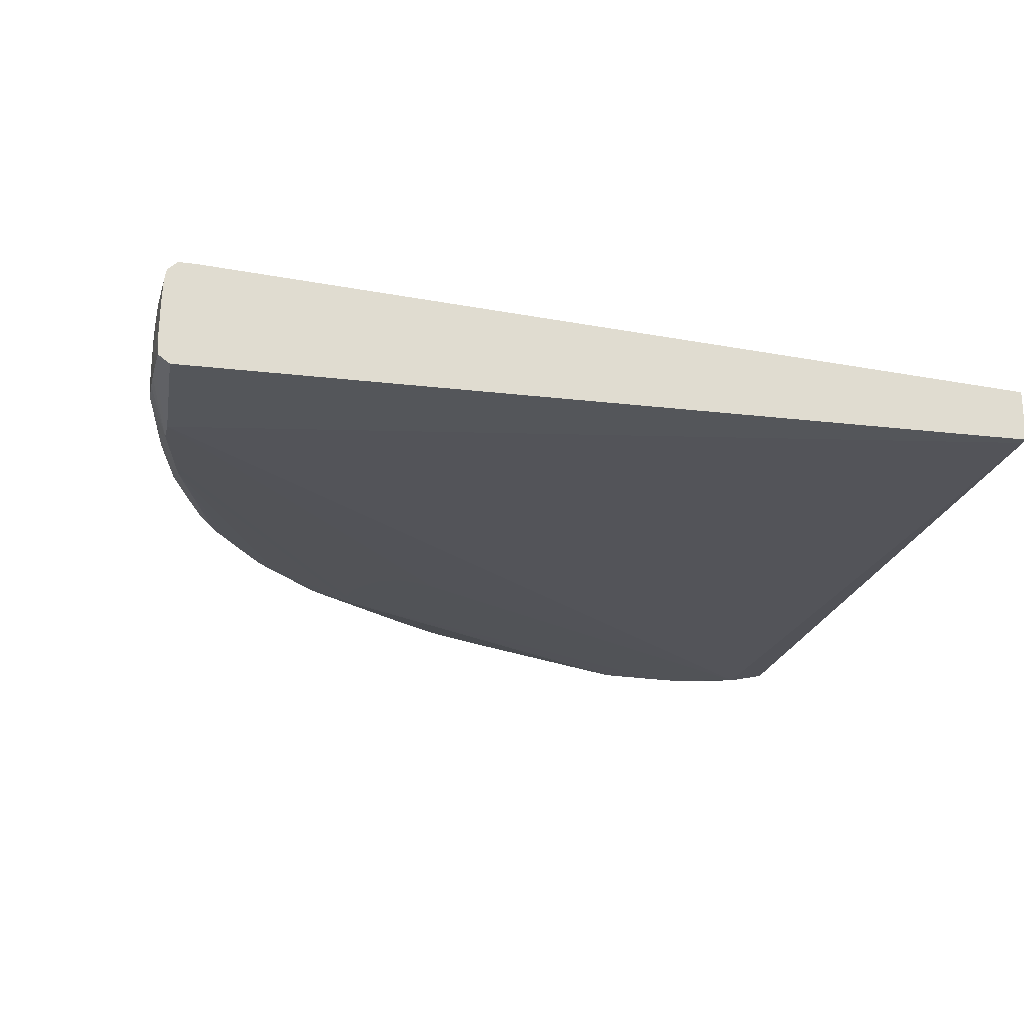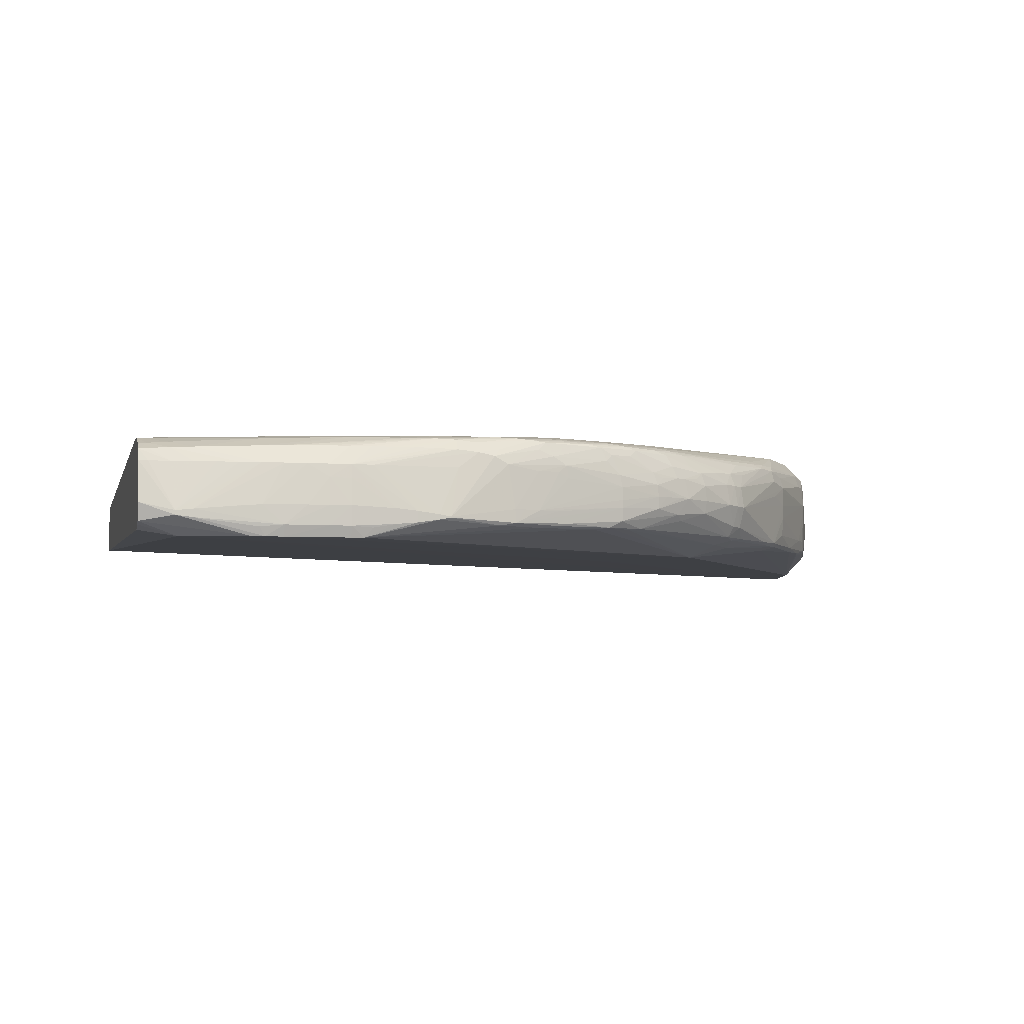
<metadata>
{"format":"obj","ext":"obj","renderer":"f3d","projection":"perspective","resolution":1024,"background":"white","views":[{"elev":-22.2,"azim":165.0,"up":"+Y"},{"elev":-4.8,"azim":-13.4,"up":"+Y"}]}
</metadata>
<code>
v -0.01508 0.264 -0.03007
v -0.01508 0.267 -0.03007
v -0.01494 0.2249 -0.03007
v -0.01508 0.2249 -0.02989
v -0.01508 0.2745 0.5171
v 0.5555 0.2934 0.3277
v 0.6396 0.2936 0.1262
v 0.6496 0.2882 -0.03007
v 0.6647 0.2051 -0.03007
v -0.01508 0.2245 -0.02436
v -0.01508 0.2724 0.5336
v 0.1289 0.277 0.5421
v 0.3019 0.2833 0.5171
v 0.5555 0.2934 0.3287
v 0.5862 0.2936 0.271
v 0.5717 0.2935 0.2934
v 0.6408 0.2936 0.1397
v 0.6415 0.2936 0.1262
v 0.6642 0.288 -0.03007
v 0.6708 0.2093 -0.03007
v 0.6737 0.2112 -0.02483
v 0.6738 0.211 -0.008472
v 0.6648 0.205 -0.02489
v 0.6564 0.1988 0.06519
v 0.01363 0.1988 0.5576
v -0.01508 0.2035 0.5496
v -0.01508 0.2661 0.5504
v -0.00873 0.2671 0.55
v 0.007144 0.2683 0.55
v 0.0724 0.2724 0.55
v 0.08881 0.2733 0.55
v 0.138 0.2753 0.5512
v 0.1379 0.2771 0.5431
v 0.2526 0.2809 0.5335
v 0.269 0.2812 0.5335
v 0.3183 0.2827 0.5171
v 0.351 0.2834 0.5008
v 0.4006 0.2851 0.4678
v 0.5561 0.2934 0.3287
v 0.5911 0.2936 0.2711
v 0.6399 0.2935 0.1497
v 0.6641 0.2873 0.02491
v 0.6642 0.2879 0.008485
v 0.6058 0.2935 0.2486
v 0.6719 0.2809 0.008545
v 0.6691 0.2833 -0.03007
v 0.6735 0.2114 -0.03007
v 0.6747 0.2212 -0.02471
v 0.675 0.2212 -0.008293
v 0.6749 0.2212 0.008128
v 0.6737 0.2112 0.00795
v 0.656 0.1988 0.08357
v 0.6562 0.1988 0.07352
v 0.6648 0.205 -0.008531
v 0.656 0.1988 0.07352
v 0.4165 0.1977 0.3462
v 0.4004 0.1977 0.3493
v 0.3839 0.1977 0.3554
v 0.08868 0.1985 0.5748
v 0.01363 0.1988 0.5582
v -0.01508 0.2067 0.5588
v -0.01508 0.2617 0.5594
v -0.00846 0.2622 0.5599
v 0.007415 0.2631 0.561
v 0.02363 0.2638 0.5618
v 0.0726 0.2658 0.5638
v 0.1872 0.2757 0.5546
v 0.2035 0.2782 0.5474
v 0.08895 0.2664 0.5642
v 0.2526 0.279 0.5461
v 0.269 0.2786 0.5447
v 0.3018 0.2803 0.5315
v 0.3509 0.2804 0.5145
v 0.3839 0.2838 0.4843
v 0.4177 0.2823 0.4688
v 0.4331 0.2801 0.463
v 0.5163 0.2838 0.3873
v 0.528 0.2813 0.3828
v 0.543 0.2816 0.3662
v 0.5912 0.2813 0.2991
v 0.5894 0.2935 0.2804
v 0.6418 0.2836 0.1724
v 0.6435 0.2872 0.1554
v 0.6579 0.283 0.1069
v 0.6597 0.2844 0.09053
v 0.6613 0.285 0.07411
v 0.6628 0.2855 0.05769
v 0.6652 0.2847 0.04252
v 0.6716 0.2802 0.02491
v 0.5991 0.289 0.271
v 0.6069 0.2816 0.2709
v 0.6095 0.287 0.2542
v 0.6396 0.2809 0.1854
v 0.6719 0.2807 -0.007877
v 0.6718 0.2807 -0.0243
v 0.6737 0.2708 0.008545
v 0.6718 0.2807 -0.03007
v 0.6745 0.2212 -0.03007
v 0.6742 0.2537 -0.02436
v 0.6741 0.2537 -0.03007
v 0.6745 0.2537 0.008426
v 0.6742 0.2212 0.02449
v 0.6732 0.212 0.02431
v 0.674 0.2537 0.02485
v 0.6724 0.2135 0.04073
v 0.6718 0.2146 0.05019
v 0.6598 0.2058 0.08958
v 0.6588 0.2088 0.1064
v 0.6388 0.1986 0.1521
v 0.6382 0.1986 0.1441
v 0.4331 0.1977 0.3521
v 0.3816 0.1977 0.3693
v 0.1215 0.1986 0.5746
v 0.1216 0.2071 0.5776
v 0.08881 0.2072 0.5778
v 0.0751 0.1986 0.5747
v 0.3836 0.1977 0.3771
v 0.3994 0.1977 0.41
v 0.4036 0.1977 0.4167
v 0.4102 0.1977 0.4212
v 0.4174 0.1977 0.4238
v 0.431 0.1977 0.4237
v 0.4336 0.1977 0.4236
v -0.01508 0.2088 0.5641
v 0.06422 0.1989 0.5737
v -0.01508 0.2532 0.5621
v -0.008257 0.2527 0.5633
v 0.00755 0.2528 0.5652
v 0.02376 0.2528 0.5668
v 0.04038 0.2528 0.5681
v 0.05666 0.2528 0.5694
v 0.07274 0.2528 0.5706
v 0.08915 0.2528 0.5715
v 0.2035 0.2756 0.5554
v 0.1056 0.2528 0.572
v 0.1054 0.2667 0.5643
v 0.2199 0.2751 0.5553
v 0.2818 0.2778 0.5431
v 0.2363 0.2735 0.5547
v 0.3182 0.2792 0.5286
v 0.3306 0.278 0.5267
v 0.3638 0.2789 0.5115
v 0.4002 0.2812 0.4846
v 0.4129 0.2797 0.4795
v 0.4416 0.2785 0.4595
v 0.4595 0.279 0.4442
v 0.4776 0.2792 0.4293
v 0.5119 0.2806 0.3985
v 0.539 0.277 0.3772
v 0.5228 0.2774 0.3938
v 0.5935 0.2714 0.3021
v 0.6017 0.2716 0.2893
v 0.6052 0.2786 0.2793
v 0.5956 0.2852 0.2852
v 0.554 0.2734 0.3583
v 0.6548 0.2788 0.1334
v 0.6559 0.2806 0.1233
v 0.6708 0.278 0.04924
v 0.6712 0.279 0.03835
v 0.6732 0.2708 0.02491
v 0.6227 0.2801 0.2332
v 0.6377 0.2775 0.1964
v 0.6735 0.2708 -0.0243
v 0.6729 0.2743 -0.03007
v 0.6734 0.2708 -0.03007
v 0.6731 0.236 0.04115
v 0.6731 0.2213 0.04091
v 0.6708 0.2642 0.0665
v 0.6729 0.2538 0.04121
v 0.672 0.2213 0.05287
v 0.6705 0.2215 0.06114
v 0.6622 0.2215 0.1065
v 0.6552 0.214 0.134
v 0.6567 0.2117 0.1228
v 0.6422 0.2086 0.172
v 0.6398 0.2119 0.1885
v 0.6235 0.2125 0.2339
v 0.6079 0.2115 0.2703
v 0.5973 0.2099 0.2859
v 0.5917 0.2107 0.2998
v 0.5768 0.2102 0.3199
v 0.5313 0.2077 0.3692
v 0.4494 0.1977 0.4179
v 0.4536 0.1977 0.406
v 0.455 0.1977 0.4019
v 0.4539 0.1977 0.3851
v 0.4465 0.1977 0.3701
v 0.1379 0.1987 0.5744
v 0.1379 0.2072 0.5774
v 0.1219 0.2221 0.5775
v 0.1381 0.2222 0.5774
v 0.02349 0.2114 0.5751
v 0.07084 0.2056 0.5766
v 0.1056 0.222 0.5775
v 0.0726 0.2216 0.5767
v 0.02363 0.2176 0.5751
v 0.01066 0.213 0.5745
v 0.4394 0.1977 0.4215
v -0.01508 0.2223 0.5679
v 0.01072 0.2163 0.5745
v 0.05666 0.2205 0.5762
v 0.1218 0.267 0.5643
v 0.1381 0.2673 0.5642
v 0.1545 0.2674 0.5638
v 0.122 0.243 0.574
v 0.122 0.2528 0.5722
v 0.171 0.2676 0.5631
v 0.1872 0.2677 0.5624
v 0.2035 0.2677 0.5617
v 0.2199 0.2672 0.561
v 0.2536 0.2687 0.5546
v 0.269 0.269 0.551
v 0.2927 0.2765 0.5414
v 0.2363 0.2656 0.56
v 0.3415 0.2759 0.5246
v 0.3748 0.2763 0.5082
v 0.3948 0.2784 0.4942
v 0.3838 0.2799 0.4974
v 0.424 0.2773 0.4752
v 0.4885 0.2761 0.4251
v 0.4875 0.2558 0.4404
v 0.5248 0.2682 0.3958
v 0.5406 0.2678 0.3792
v 0.5559 0.2638 0.3612
v 0.4926 0.267 0.4294
v 0.4764 0.2667 0.4451
v 0.6026 0.2552 0.2906
v 0.6058 0.2716 0.2811
v 0.6206 0.2716 0.2436
v 0.6535 0.2711 0.1443
v 0.6554 0.2712 0.1362
v 0.6583 0.2711 0.1233
v 0.6618 0.2711 0.1069
v 0.6652 0.2712 0.09047
v 0.6504 0.2711 0.156
v 0.6701 0.2749 0.05775
v 0.6712 0.2676 0.05769
v 0.6718 0.2722 0.04287
v 0.6385 0.268 0.1989
v 0.6404 0.2722 0.1902
v 0.6458 0.2711 0.1724
v 0.6717 0.2372 0.05823
v 0.6717 0.2538 0.05763
v 0.6686 0.2701 0.07274
v 0.6629 0.2539 0.1068
v 0.6662 0.2539 0.09047
v 0.6693 0.254 0.07465
v 0.6708 0.2539 0.0665
v 0.6709 0.2436 0.06602
v 0.6708 0.2326 0.06406
v 0.6626 0.236 0.1067
v 0.654 0.2361 0.146
v 0.6556 0.2216 0.1363
v 0.6535 0.2217 0.1445
v 0.6466 0.2218 0.1721
v 0.6384 0.2142 0.1982
v 0.606 0.2139 0.2798
v 0.5734 0.2133 0.3299
v 0.5586 0.2115 0.349
v 0.5436 0.2109 0.3692
v 0.4821 0.2063 0.4183
v 0.4657 0.2075 0.4347
v 0.3675 0.2126 0.5134
v 0.3477 0.213 0.5268
v 0.3346 0.2113 0.529
v 0.1475 0.1988 0.5742
v 0.1537 0.2061 0.5763
v 0.171 0.2091 0.5762
v 0.1711 0.2207 0.5762
v 0.1382 0.2423 0.5739
v 0.1382 0.2528 0.572
v 0.1547 0.2529 0.5709
v 0.2488 0.2631 0.5588
v 0.2865 0.2703 0.5457
v 0.2986 0.2657 0.5436
v 0.2035 0.253 0.5663
v 0.2199 0.2531 0.5648
v 0.2123 0.2155 0.574
v 0.346 0.2654 0.5263
v 0.351 0.2706 0.5225
v 0.3685 0.2709 0.5138
v 0.3787 0.2667 0.5101
v 0.3898 0.2593 0.5073
v 0.4103 0.266 0.4934
v 0.4058 0.275 0.4904
v 0.4295 0.2682 0.479
v 0.4587 0.2651 0.4601
v 0.4894 0.2386 0.4422
v 0.4793 0.2562 0.448
v 0.4812 0.2389 0.4498
v 0.5409 0.2548 0.3796
v 0.5559 0.2603 0.3612
v 0.4695 0.2563 0.4561
v 0.5558 0.2485 0.361
v 0.5555 0.2374 0.3607
v 0.5934 0.2221 0.302
v 0.6022 0.2373 0.2896
v 0.6061 0.2219 0.2806
v 0.6063 0.2551 0.2824
v 0.636 0.2546 0.2089
v 0.6516 0.254 0.156
v 0.654 0.254 0.1465
v 0.647 0.2542 0.1723
v 0.6389 0.2545 0.2008
v 0.6516 0.2363 0.1559
v 0.6473 0.2365 0.1722
v 0.6389 0.222 0.2004
v 0.6246 0.222 0.2365
v 0.6017 0.222 0.2889
v 0.5549 0.2222 0.3599
v 0.5402 0.2139 0.3783
v 0.5244 0.2134 0.3952
v 0.5304 0.2114 0.3845
v 0.4809 0.2115 0.434
v 0.4746 0.2136 0.4435
v 0.378 0.2138 0.5099
v 0.3111 0.2145 0.5421
v 0.3019 0.2123 0.5444
v 0.2855 0.2103 0.5478
v 0.3587 0.2184 0.5245
v 0.2526 0.2106 0.561
v 0.2034 0.213 0.5747
v 0.1872 0.2106 0.5756
v 0.1872 0.2191 0.5756
v 0.2034 0.217 0.5747
v 0.2598 0.2573 0.5576
v 0.3096 0.2592 0.5415
v 0.2123 0.2148 0.574
v 0.2654 0.2129 0.5591
v 0.2646 0.2232 0.559
v 0.3573 0.2548 0.5242
v 0.3928 0.2494 0.5087
v 0.3989 0.2553 0.5035
v 0.4135 0.2563 0.4951
v 0.4217 0.2565 0.4902
v 0.4406 0.2629 0.4753
v 0.4863 0.222 0.4396
v 0.5403 0.222 0.3786
v 0.4716 0.2392 0.4579
v 0.4782 0.2221 0.4468
v 0.4435 0.2524 0.4773
v 0.6364 0.237 0.2099
v 0.6391 0.2369 0.2017
v 0.4914 0.2133 0.4279
v 0.443 0.2301 0.4771
v 0.4183 0.2224 0.489
v 0.4138 0.2269 0.4952
v 0.3596 0.2292 0.525
v 0.3934 0.2303 0.509
v 0.2853 0.2534 0.55
v 0.3031 0.254 0.5442
v 0.3107 0.2495 0.5419
v 0.3589 0.2454 0.5249
v 0.3018 0.2235 0.5462
v 0.2854 0.2234 0.5523
v 0.2728 0.2234 0.5563
v 0.3936 0.24 0.509
v 0.4018 0.2401 0.5046
v 0.4162 0.2402 0.4965
v 0.4245 0.2402 0.4918
v 0.4342 0.2574 0.4817
v 0.4443 0.2401 0.478
v 0.3595 0.2351 0.525
f 1 2 8
f 1 8 19
f 1 19 46
f 1 46 97
f 1 97 164
f 1 164 165
f 1 165 100
f 1 100 98
f 1 98 47
f 1 47 20
f 1 20 9
f 1 9 3
f 1 3 4
f 1 4 10
f 1 10 26
f 1 26 61
f 1 61 124
f 1 124 199
f 1 199 126
f 1 126 62
f 1 62 27
f 1 27 11
f 1 11 5
f 1 5 2
f 2 5 6
f 2 6 7
f 2 7 8
f 3 9 4
f 4 9 10
f 5 11 12
f 5 12 13
f 5 13 14
f 5 14 6
f 6 14 15
f 6 15 16
f 6 16 7
f 7 16 15
f 7 15 17
f 7 17 18
f 7 18 8
f 8 18 19
f 9 20 21
f 9 21 22
f 9 22 23
f 9 23 24
f 9 24 10
f 10 25 26
f 10 24 25
f 11 27 28
f 11 28 29
f 11 29 30
f 11 30 31
f 11 31 12
f 12 31 32
f 12 32 33
f 12 33 34
f 12 34 13
f 13 34 35
f 13 35 36
f 13 36 37
f 13 37 38
f 13 38 39
f 13 39 14
f 14 39 40
f 14 40 15
f 15 40 17
f 17 41 42
f 17 42 43
f 17 43 18
f 17 40 44
f 17 44 41
f 18 43 19
f 19 43 45
f 19 45 46
f 20 47 21
f 21 47 48
f 21 48 49
f 21 49 22
f 22 49 50
f 22 50 51
f 22 51 52
f 22 52 53
f 22 53 24
f 22 24 54
f 22 54 23
f 23 54 24
f 24 53 55
f 24 55 56
f 24 56 57
f 24 57 58
f 24 58 25
f 25 59 60
f 25 60 26
f 25 58 59
f 26 60 61
f 27 62 28
f 28 63 64
f 28 64 29
f 28 62 63
f 29 64 65
f 29 65 30
f 30 66 31
f 30 65 66
f 31 66 32
f 32 67 68
f 32 68 33
f 32 66 69
f 32 69 67
f 33 68 34
f 34 68 35
f 35 70 71
f 35 71 72
f 35 72 36
f 35 68 70
f 36 73 37
f 36 72 73
f 37 73 74
f 37 74 38
f 38 74 75
f 38 75 39
f 39 75 76
f 39 76 77
f 39 77 78
f 39 78 79
f 39 79 80
f 39 80 81
f 39 81 40
f 40 81 44
f 41 82 83
f 41 83 84
f 41 84 85
f 41 85 86
f 41 86 87
f 41 87 42
f 41 44 82
f 42 87 88
f 42 88 89
f 42 89 45
f 42 45 43
f 44 81 90
f 44 90 91
f 44 91 92
f 44 92 93
f 44 93 82
f 45 94 95
f 45 95 46
f 45 89 96
f 45 96 94
f 46 95 97
f 47 98 48
f 48 99 49
f 48 98 100
f 48 100 99
f 49 101 50
f 49 99 101
f 50 102 103
f 50 103 51
f 50 101 104
f 50 104 102
f 51 103 52
f 52 103 105
f 52 105 106
f 52 106 107
f 52 107 108
f 52 108 109
f 52 109 110
f 52 110 53
f 53 110 111
f 53 111 56
f 53 56 55
f 56 111 187
f 56 187 186
f 56 186 185
f 56 185 184
f 56 184 183
f 56 183 198
f 56 198 123
f 56 123 122
f 56 122 121
f 56 121 120
f 56 120 119
f 56 119 118
f 56 118 117
f 56 117 112
f 56 112 58
f 56 58 57
f 58 112 59
f 59 113 114
f 59 114 115
f 59 115 116
f 59 116 60
f 59 112 117
f 59 117 118
f 59 118 119
f 59 119 120
f 59 120 121
f 59 121 122
f 59 122 123
f 59 123 113
f 60 124 61
f 60 116 125
f 60 125 124
f 62 126 127
f 62 127 128
f 62 128 63
f 63 128 129
f 63 129 64
f 64 129 130
f 64 130 131
f 64 131 132
f 64 132 65
f 65 132 66
f 66 132 133
f 66 133 69
f 67 134 68
f 67 69 134
f 68 134 70
f 69 133 135
f 69 135 136
f 69 136 134
f 70 134 137
f 70 137 71
f 71 138 72
f 71 137 139
f 71 139 138
f 72 138 140
f 72 140 73
f 73 140 141
f 73 141 142
f 73 142 143
f 73 143 74
f 74 143 75
f 75 143 144
f 75 144 76
f 76 144 145
f 76 145 146
f 76 146 147
f 76 147 148
f 76 148 77
f 77 148 78
f 78 149 79
f 78 148 150
f 78 150 149
f 79 149 80
f 80 151 152
f 80 152 153
f 80 153 154
f 80 154 81
f 80 149 155
f 80 155 151
f 81 154 90
f 82 93 156
f 82 156 83
f 83 156 157
f 83 157 84
f 84 157 158
f 84 158 85
f 85 158 86
f 86 158 159
f 86 159 89
f 86 89 87
f 87 89 88
f 89 159 160
f 89 160 96
f 90 154 91
f 91 154 153
f 91 153 161
f 91 161 92
f 92 161 93
f 93 162 156
f 93 161 162
f 94 96 95
f 95 96 163
f 95 163 164
f 95 164 97
f 96 160 104
f 96 104 101
f 96 101 163
f 99 100 165
f 99 165 163
f 99 163 101
f 102 166 167
f 102 167 106
f 102 106 105
f 102 105 103
f 102 104 166
f 104 160 168
f 104 168 169
f 104 169 166
f 106 167 170
f 106 170 171
f 106 171 172
f 106 172 173
f 106 173 174
f 106 174 108
f 106 108 107
f 108 174 175
f 108 175 109
f 109 175 176
f 109 176 177
f 109 177 178
f 109 178 179
f 109 179 180
f 109 180 181
f 109 181 182
f 109 182 183
f 109 183 184
f 109 184 185
f 109 185 110
f 110 185 186
f 110 186 187
f 110 187 111
f 113 188 189
f 113 189 114
f 113 123 188
f 114 190 115
f 114 189 191
f 114 191 190
f 115 192 193
f 115 193 116
f 115 190 194
f 115 194 195
f 115 195 196
f 115 196 192
f 116 193 192
f 116 192 197
f 116 197 125
f 123 198 188
f 124 197 199
f 124 125 197
f 126 199 200
f 126 200 127
f 127 200 128
f 128 200 129
f 129 200 130
f 130 200 131
f 131 200 132
f 132 200 196
f 132 196 133
f 133 201 195
f 133 195 135
f 133 196 201
f 134 136 202
f 134 202 203
f 134 203 204
f 134 204 137
f 135 195 194
f 135 194 205
f 135 205 206
f 135 206 202
f 135 202 136
f 137 204 207
f 137 207 208
f 137 208 209
f 137 209 210
f 137 210 139
f 138 139 211
f 138 211 212
f 138 212 213
f 138 213 141
f 138 141 140
f 139 214 211
f 139 210 214
f 141 215 142
f 141 213 215
f 142 216 217
f 142 217 218
f 142 218 143
f 142 215 216
f 143 217 144
f 143 218 217
f 144 217 219
f 144 219 145
f 145 147 146
f 145 219 220
f 145 220 147
f 147 220 148
f 148 220 150
f 149 150 221
f 149 221 222
f 149 222 223
f 149 223 224
f 149 224 155
f 150 225 221
f 150 220 226
f 150 226 225
f 151 227 152
f 151 155 224
f 151 224 227
f 152 227 228
f 152 228 153
f 153 228 229
f 153 229 162
f 153 162 161
f 156 230 231
f 156 231 232
f 156 232 233
f 156 233 234
f 156 234 158
f 156 158 157
f 156 162 235
f 156 235 230
f 158 236 168
f 158 168 237
f 158 237 238
f 158 238 160
f 158 160 159
f 158 234 236
f 160 238 237
f 160 237 168
f 162 239 240
f 162 240 241
f 162 241 235
f 162 229 239
f 163 165 164
f 166 242 167
f 166 169 243
f 166 243 242
f 167 242 170
f 168 236 244
f 168 244 234
f 168 234 233
f 168 233 245
f 168 245 246
f 168 246 247
f 168 247 248
f 168 248 243
f 168 243 169
f 170 242 249
f 170 249 250
f 170 250 171
f 171 250 172
f 172 251 252
f 172 252 253
f 172 253 173
f 172 250 249
f 172 249 251
f 173 253 254
f 173 254 255
f 173 255 256
f 173 256 176
f 173 176 175
f 173 175 174
f 176 256 177
f 177 257 178
f 177 256 257
f 178 257 180
f 178 180 179
f 180 257 258
f 180 258 259
f 180 259 181
f 181 259 260
f 181 260 182
f 182 260 261
f 182 261 183
f 183 261 262
f 183 262 263
f 183 263 264
f 183 264 265
f 183 265 266
f 183 266 188
f 183 188 198
f 188 266 189
f 189 266 267
f 189 267 268
f 189 268 269
f 189 269 191
f 190 205 194
f 190 191 205
f 191 269 270
f 191 270 205
f 192 196 200
f 192 200 197
f 195 201 196
f 197 200 199
f 202 206 203
f 203 271 204
f 203 206 271
f 204 271 207
f 205 270 271
f 205 271 206
f 207 271 208
f 208 271 209
f 209 271 210
f 210 271 272
f 210 272 214
f 211 214 273
f 211 273 212
f 212 274 213
f 212 273 274
f 213 274 275
f 213 275 215
f 214 272 276
f 214 276 277
f 214 277 278
f 214 278 273
f 215 279 280
f 215 280 216
f 215 275 279
f 216 280 281
f 216 281 282
f 216 282 283
f 216 283 284
f 216 284 285
f 216 285 217
f 217 285 219
f 219 285 286
f 219 286 287
f 219 287 226
f 219 226 220
f 221 288 223
f 221 223 222
f 221 225 226
f 221 226 289
f 221 289 290
f 221 290 288
f 223 288 224
f 224 288 291
f 224 291 292
f 224 292 227
f 226 287 293
f 226 293 289
f 227 292 294
f 227 294 295
f 227 295 296
f 227 296 297
f 227 297 298
f 227 298 299
f 227 299 228
f 228 299 300
f 228 300 229
f 229 300 239
f 230 301 302
f 230 302 231
f 230 235 301
f 231 302 232
f 232 302 245
f 232 245 233
f 234 244 236
f 235 241 303
f 235 303 301
f 239 300 304
f 239 304 241
f 239 241 240
f 241 304 303
f 242 243 248
f 242 248 249
f 245 302 252
f 245 252 251
f 245 251 246
f 246 251 249
f 246 249 247
f 247 249 248
f 252 302 305
f 252 305 254
f 252 254 253
f 254 305 255
f 255 306 307
f 255 307 256
f 255 305 306
f 256 307 308
f 256 308 257
f 257 308 298
f 257 298 309
f 257 309 296
f 257 296 258
f 258 310 311
f 258 311 259
f 258 296 310
f 259 311 260
f 260 311 312
f 260 312 313
f 260 313 261
f 261 313 314
f 261 314 262
f 262 314 315
f 262 315 316
f 262 316 263
f 263 316 264
f 264 317 318
f 264 318 319
f 264 319 265
f 264 316 320
f 264 320 317
f 265 319 266
f 266 319 321
f 266 321 322
f 266 322 323
f 266 323 268
f 266 268 267
f 268 323 269
f 269 323 324
f 269 324 271
f 269 271 270
f 271 324 272
f 272 324 325
f 272 325 276
f 273 326 274
f 273 278 326
f 274 326 275
f 275 326 327
f 275 327 279
f 276 325 277
f 277 325 278
f 278 325 322
f 278 322 328
f 278 328 329
f 278 329 330
f 278 330 326
f 279 327 331
f 279 331 280
f 280 331 283
f 280 283 281
f 281 283 282
f 283 332 333
f 283 333 334
f 283 334 284
f 283 331 332
f 284 334 335
f 284 335 336
f 284 336 285
f 285 336 286
f 286 336 287
f 287 336 293
f 288 290 337
f 288 337 311
f 288 311 338
f 288 338 294
f 288 294 291
f 289 293 339
f 289 339 290
f 290 339 340
f 290 340 337
f 291 294 292
f 293 336 341
f 293 341 339
f 294 338 311
f 294 311 295
f 295 311 310
f 295 310 296
f 296 309 297
f 297 309 298
f 298 308 342
f 298 342 299
f 299 342 300
f 300 342 304
f 301 306 305
f 301 305 302
f 301 303 343
f 301 343 306
f 303 304 343
f 304 342 343
f 306 343 307
f 307 343 342
f 307 342 308
f 311 337 312
f 312 337 344
f 312 344 313
f 313 344 314
f 314 344 315
f 315 344 337
f 315 337 340
f 315 340 345
f 315 345 346
f 315 346 316
f 316 346 347
f 316 347 320
f 317 320 348
f 317 348 329
f 317 329 318
f 318 329 321
f 318 321 319
f 320 347 349
f 320 349 348
f 321 329 328
f 321 328 322
f 322 325 324
f 322 324 323
f 326 330 350
f 326 350 327
f 327 351 352
f 327 352 353
f 327 353 331
f 327 350 351
f 329 348 354
f 329 354 355
f 329 355 356
f 329 356 330
f 330 356 350
f 331 353 332
f 332 357 358
f 332 358 359
f 332 359 360
f 332 360 334
f 332 334 333
f 332 353 357
f 334 360 335
f 335 360 341
f 335 341 361
f 335 361 336
f 336 361 341
f 339 362 345
f 339 345 340
f 339 341 362
f 341 360 362
f 345 362 360
f 345 360 347
f 345 347 346
f 347 360 349
f 348 355 354
f 348 349 357
f 348 357 363
f 348 363 355
f 349 360 359
f 349 359 358
f 349 358 357
f 350 356 355
f 350 355 351
f 351 355 352
f 352 355 353
f 353 363 357
f 353 355 363

</code>
